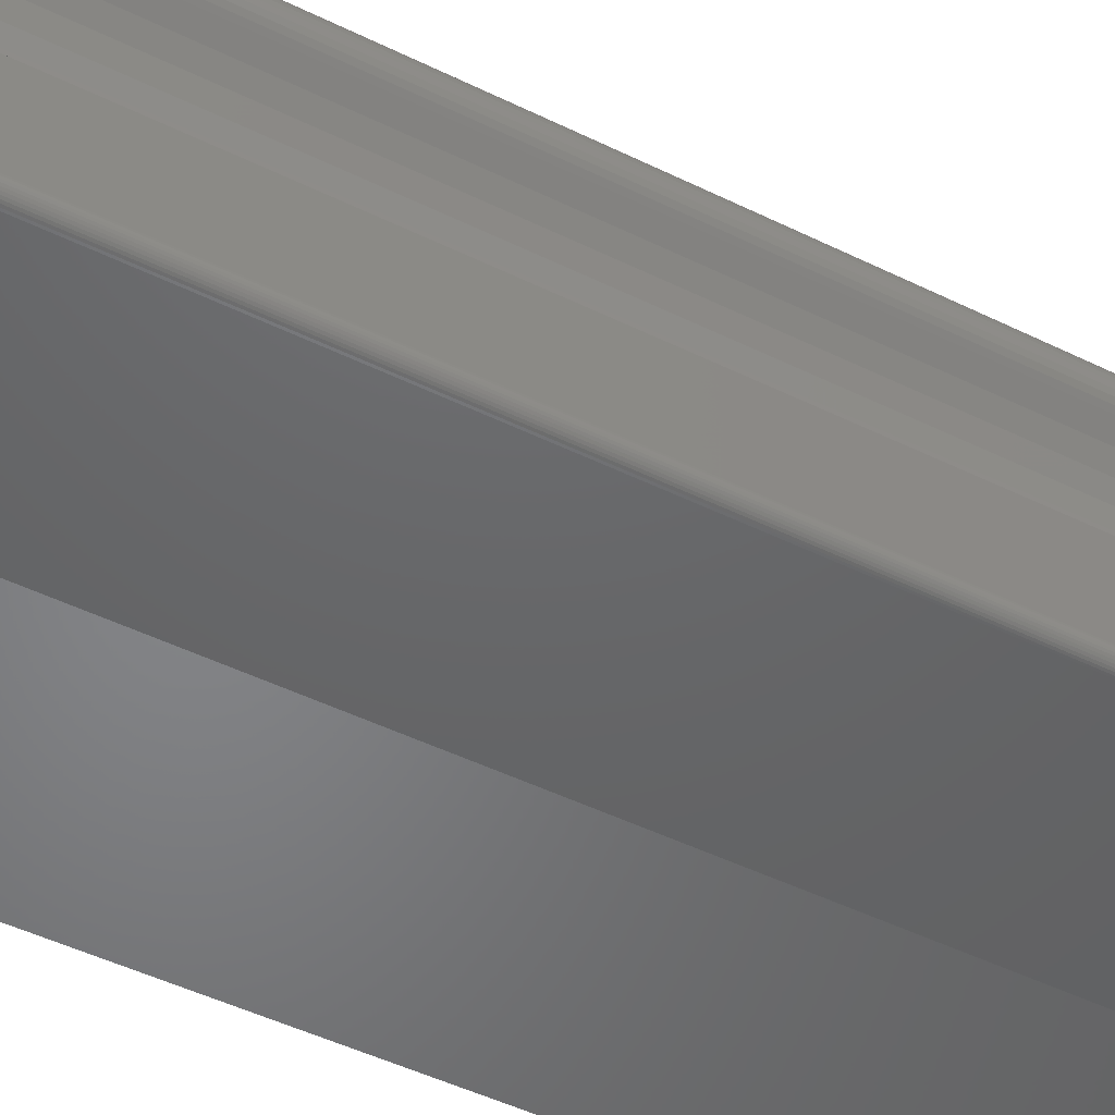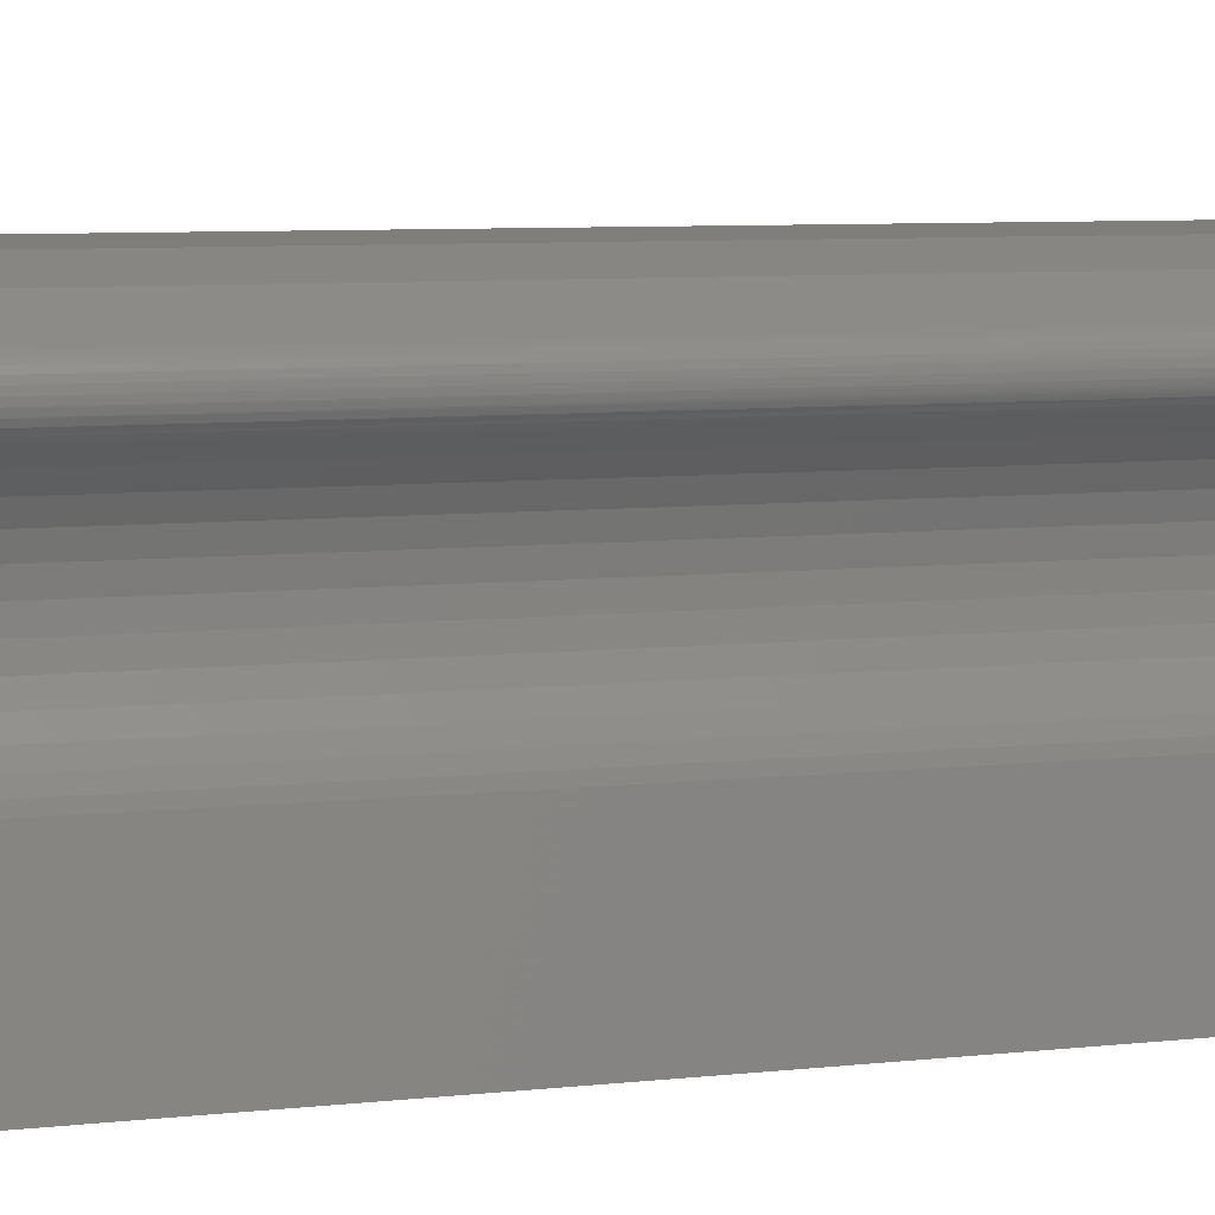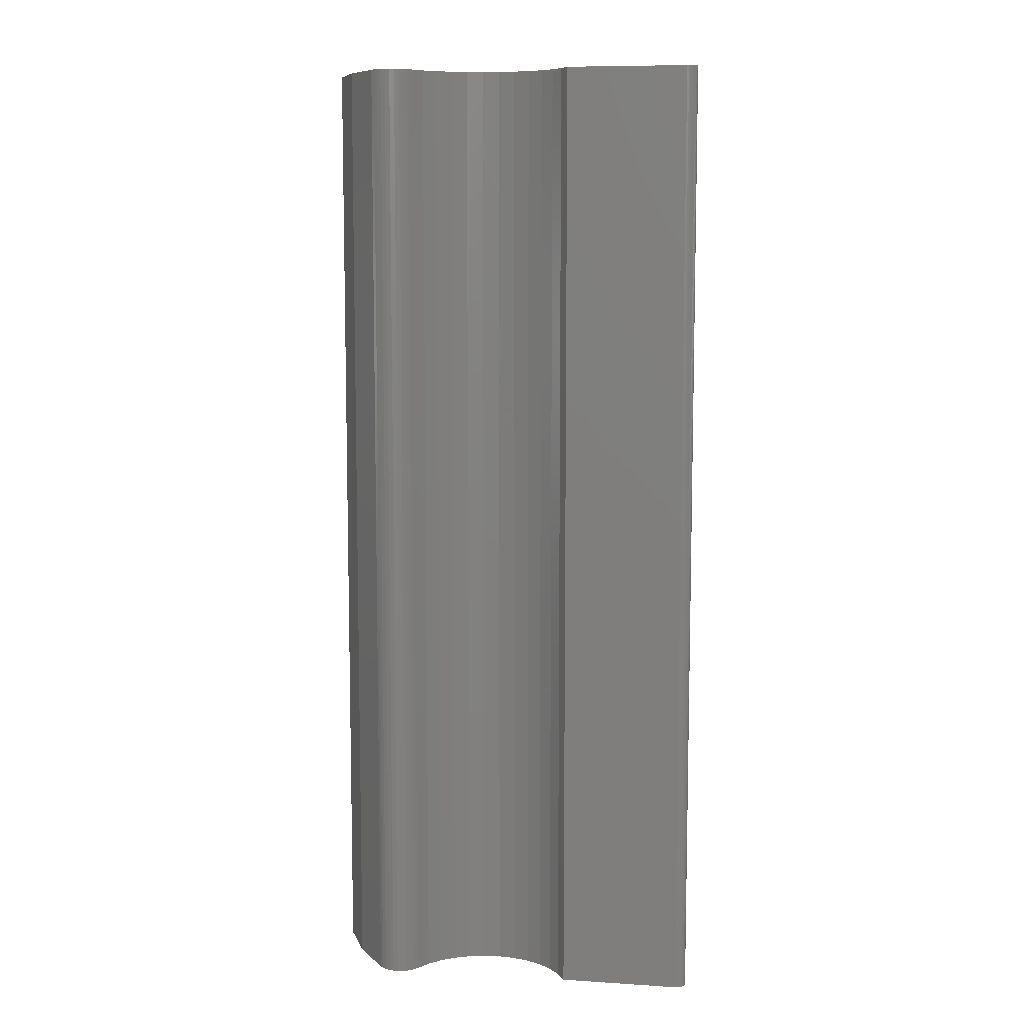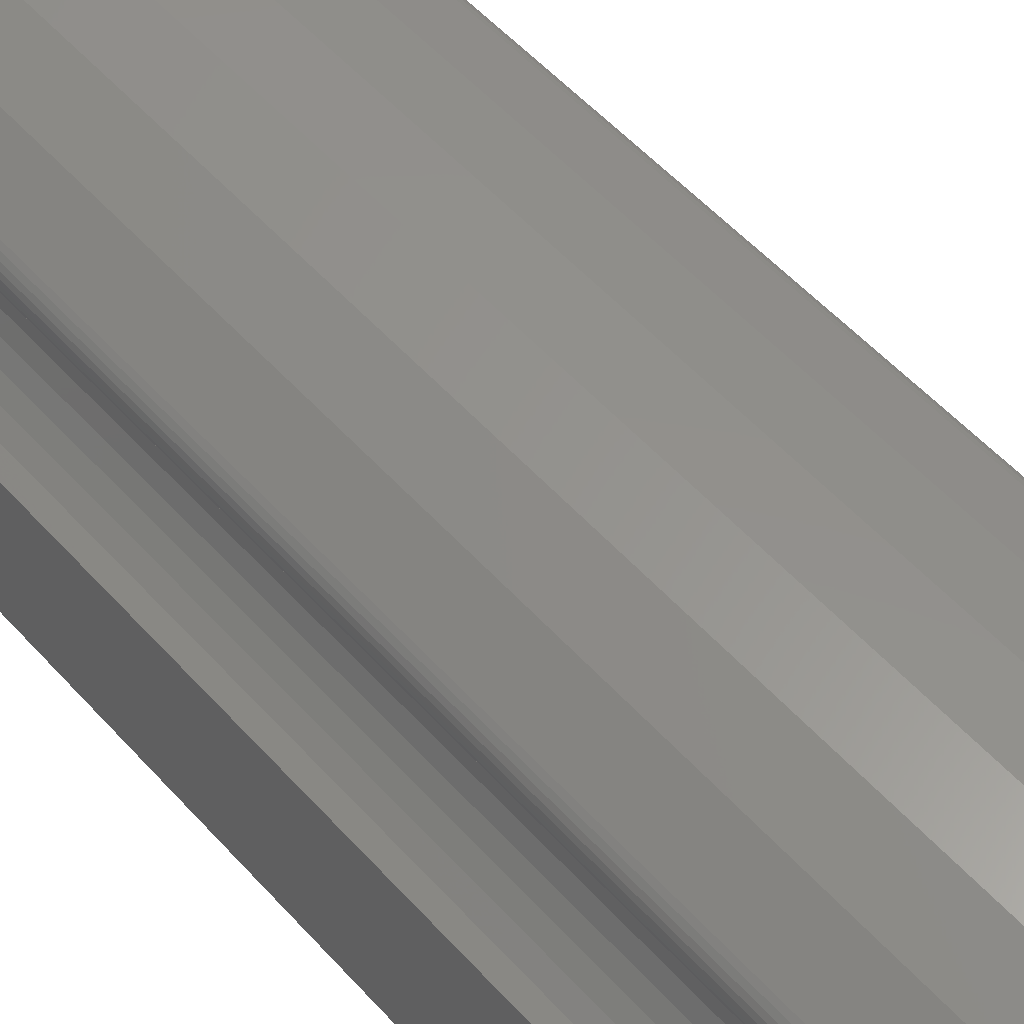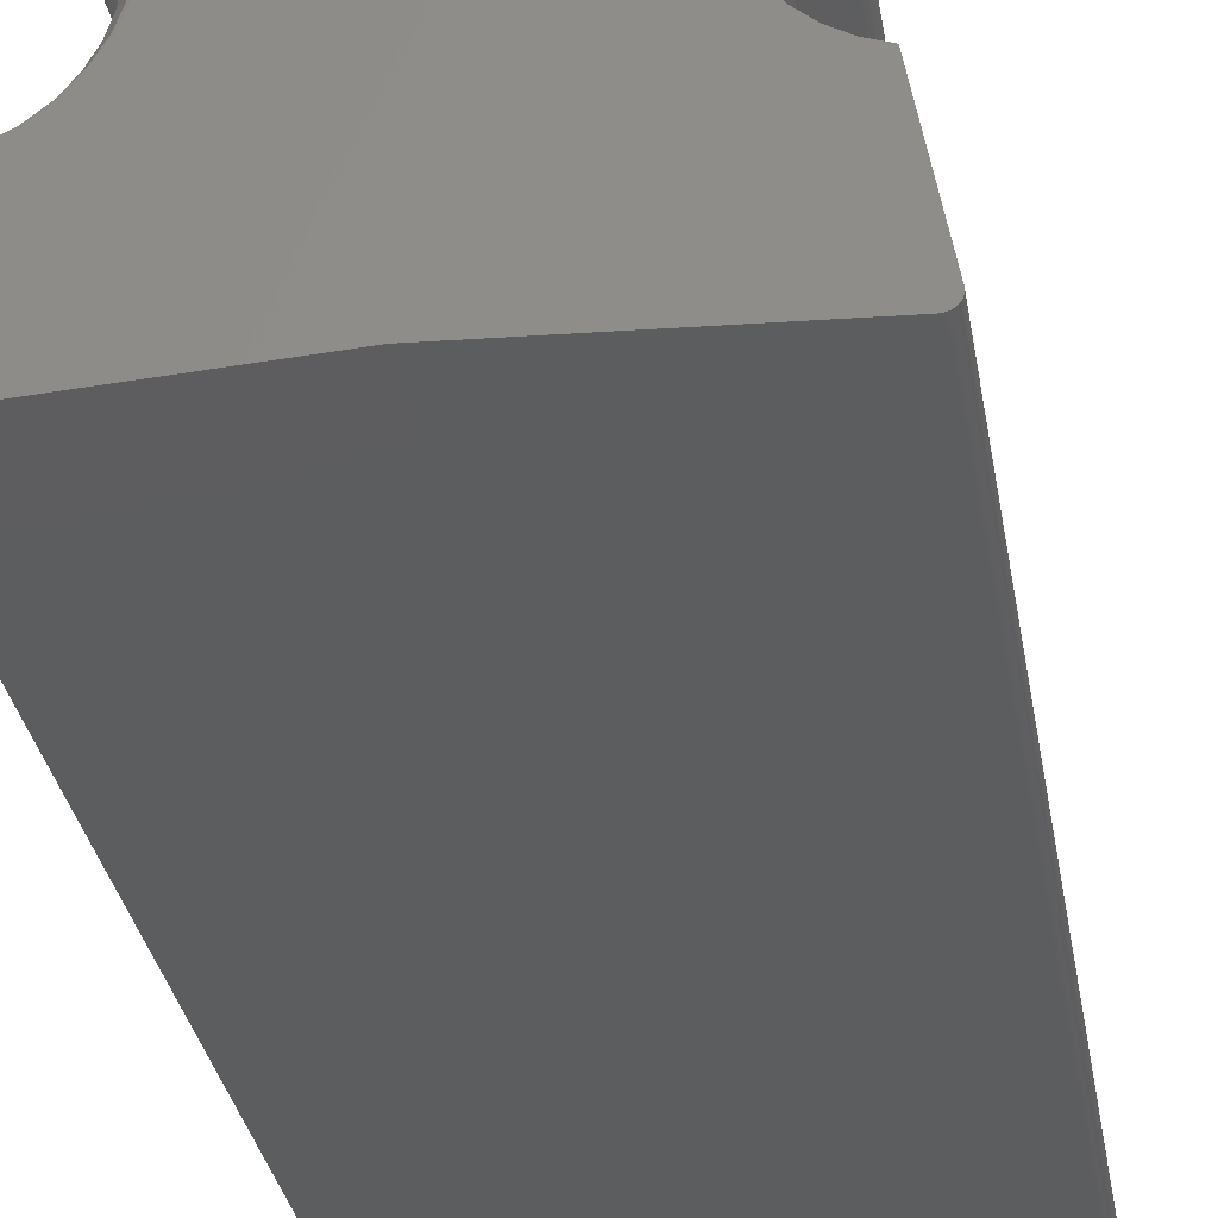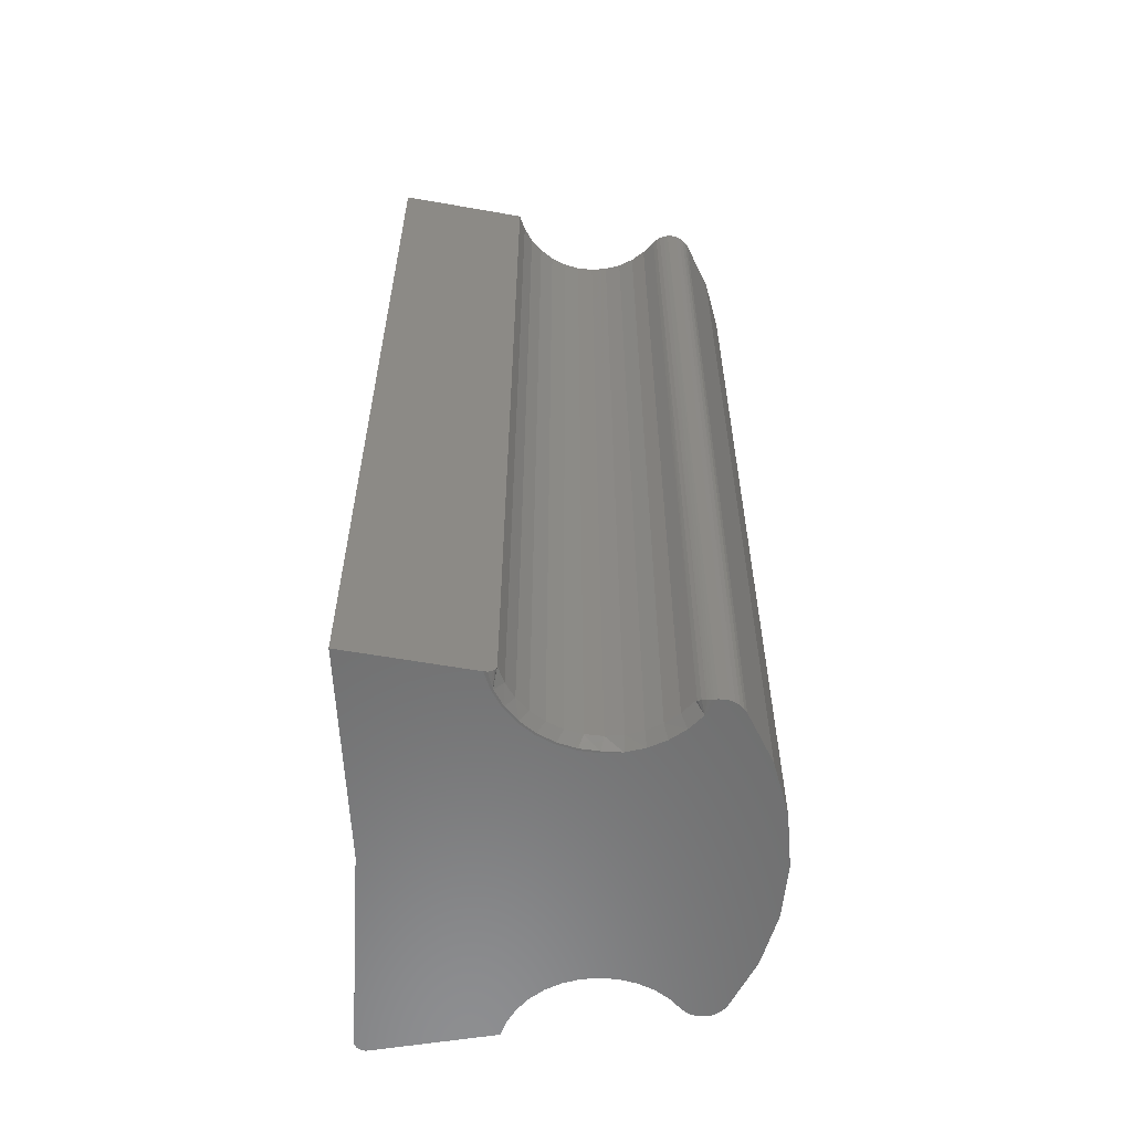
<metadata>
{"format":"stl","ext":"stl","renderer":"f3d","projection":"perspective","resolution":1024,"background":"white","views":[{"elev":-49.0,"azim":-118.5,"up":"+Y"},{"elev":7.0,"azim":71.5,"up":"+Y"},{"elev":8.6,"azim":-89.8,"up":"+Z"},{"elev":56.2,"azim":-41.6,"up":"+Y"},{"elev":-31.9,"azim":-170.6,"up":"+Y"},{"elev":-58.8,"azim":89.5,"up":"+Z"}]}
</metadata>
<code>
# stl→obj: 155 verts, 306 faces
v 0.168 0.2927 0
v 0.2105 0.2888 0
v 0.1254 0.2888 0
v 0.08427 0.2771 0
v 0.2517 0.2771 0
v 0.04017 0.2534 0
v 0.04284 0.2561 0
v 0.293 0.2561 0
v 0.2957 0.2535 0
v 0.03807 0.2503 0
v 0.2978 0.2505 0
v 0.0366 0.2468 0
v 0.03984 0.229 0
v 0.03782 0.2322 0
v 0.2878 0.2318 0
v 0.05096 0.1223 0
v 0.2719 0.1261 0
v 0.2813 0.1149 0
v 0.04116 0.1137 0
v 0.2927 0.1056 0
v 0.02994 0.107 0
v 0.008827 0.001087 0
v 0.002869 0.004675 0
v 0.01027 0.001103 0
v 0.007409 0.001335 0
v 0.00606 0.001839 0
v 0.004827 0.002582 0
v 0.003751 0.003538 0
v 0.01768 0.1025 0
v 0.3057 0.0986 0
v 0.001759 0.0102 0
v 0.04243 0.2263 0
v 0.2772 0.2217 0
v 0.05203 0.2175 0
v 0.29 0.2581 0
v 0.04597 0.2581 0
v 0.3002 0.2398 0
v 0.03644 0.2357 0
v 0.03577 0.2394 0
v 0.3197 0.09418 0
v 0.3359 0 0
v 0.1731 0.009276 0
v 0.002211 0.005956 0
v 0.001798 0.007335 0
v 0.001646 0.008766 0
v 0.2993 0.2471 0
v 0.3001 0.2435 0
v 0.03582 0.2432 0
v 0.05899 0.1326 0
v 0.06498 0.1442 0
v 0.2647 0.1389 0
v 0.06871 0.1567 0
v 0.2601 0.1529 0
v 0.07007 0.1697 0
v 0.2581 0.1674 0
v 0.06901 0.1827 0
v 0.2589 0.1821 0
v 0.06555 0.1953 0
v 0.2625 0.1964 0
v 0.05983 0.207 0
v 0.2686 0.2097 0
v 0.01768 0.1025 0.75
v 0.306 0.107 0.75
v 0.02994 0.107 0.75
v 0.3183 0.1025 0.75
v 0.01027 0.001103 0.75
v 0.002869 0.004675 0.75
v 0.008827 0.001087 0.75
v 0.007409 0.001335 0.75
v 0.00606 0.001839 0.75
v 0.004827 0.002582 0.75
v 0.003751 0.003538 0.75
v 0.1254 0.2888 0.75
v 0.2105 0.2888 0.75
v 0.168 0.2927 0.75
v 0.08427 0.2771 0.75
v 0.2517 0.2771 0.75
v 0.2931 0.2561 0.75
v 0.04284 0.2561 0.75
v 0.04017 0.2534 0.75
v 0.2958 0.2534 0.75
v 0.03807 0.2503 0.75
v 0.2979 0.2503 0.75
v 0.0366 0.2468 0.75
v 0.2993 0.2468 0.75
v 0.2995 0.2357 0.75
v 0.03782 0.2322 0.75
v 0.2981 0.2322 0.75
v 0.03984 0.229 0.75
v 0.2961 0.229 0.75
v 0.04243 0.2263 0.75
v 0.2769 0.1326 0.75
v 0.05096 0.1223 0.75
v 0.285 0.1223 0.75
v 0.04116 0.1137 0.75
v 0.2948 0.1137 0.75
v 0.1731 0.009276 0.75
v 0.3359 0 0.75
v 0.001759 0.0102 0.75
v 0.001646 0.008766 0.75
v 0.001798 0.007335 0.75
v 0.29 0.2581 0.75
v 0.04597 0.2581 0.75
v 0.2935 0.2263 0.75
v 0.05203 0.2175 0.75
v 0.2839 0.2175 0.75
v 0.002211 0.005956 0.75
v 0.3001 0.2432 0.75
v 0.03582 0.2432 0.75
v 0.3002 0.2394 0.75
v 0.03577 0.2394 0.75
v 0.03644 0.2357 0.75
v 0.2761 0.207 0.75
v 0.05983 0.207 0.75
v 0.2704 0.1953 0.75
v 0.06555 0.1953 0.75
v 0.2669 0.1827 0.75
v 0.06901 0.1827 0.75
v 0.2659 0.1697 0.75
v 0.07007 0.1697 0.75
v 0.2672 0.1567 0.75
v 0.06871 0.1567 0.75
v 0.271 0.1442 0.75
v 0.06498 0.1442 0.75
v 0.05899 0.1326 0.75
v 0.2945 0.2272 0.006373
v 0.2935 0.2263 0.007812
v 0.2999 0.2373 0.0002685
v 0.2995 0.2357 0.0006964
v 0.299 0.2342 0.00131
v 0.2983 0.2326 0.002092
v 0.2966 0.2297 0.00406
v 0.2672 0.1567 0.007812
v 0.271 0.1442 0.007812
v 0.2769 0.1326 0.007812
v 0.285 0.1223 0.007812
v 0.2948 0.1137 0.007812
v 0.306 0.107 0.007812
v 0.3183 0.1025 0.007812
v 0.2659 0.1697 0.007812
v 0.2669 0.1827 0.007812
v 0.2704 0.1953 0.007812
v 0.2761 0.207 0.007812
v 0.2839 0.2175 0.007812
v 0.3193 0.09674 0.0003795
v 0.3189 0.09907 0.001488
v 0.3185 0.1009 0.003213
v 0.3183 0.1021 0.005391
v 0.2596 0.1675 0.0001501
v 0.2615 0.1532 0.0001501
v 0.2661 0.1395 0.0001501
v 0.2731 0.127 0.0001501
v 0.2824 0.1159 0.0001501
v 0.2936 0.1068 0.0001501
v 0.3063 0.1 0.0001501
f 1 2 3
f 4 3 2
f 5 4 2
f 6 7 8
f 9 6 8
f 10 6 9
f 11 10 9
f 12 10 11
f 13 14 15
f 16 17 18
f 18 19 16
f 19 18 20
f 21 19 20
f 22 23 24
f 25 23 22
f 26 23 25
f 27 23 26
f 28 23 27
f 29 21 20
f 29 20 30
f 29 30 31
f 32 13 15
f 32 15 33
f 32 33 34
f 35 8 7
f 35 7 36
f 35 36 4
f 35 4 5
f 37 15 14
f 37 14 38
f 37 38 39
f 40 41 42
f 40 42 31
f 40 31 30
f 42 24 23
f 42 23 43
f 42 43 44
f 42 44 45
f 42 45 31
f 11 46 12
f 12 46 47
f 12 47 48
f 48 47 37
f 48 37 39
f 16 49 17
f 17 49 50
f 17 50 51
f 51 50 52
f 51 52 53
f 53 52 54
f 53 54 55
f 55 54 56
f 55 56 57
f 57 56 58
f 57 58 59
f 59 58 60
f 59 60 61
f 61 60 34
f 61 34 33
f 62 63 64
f 62 65 63
f 66 67 68
f 68 67 69
f 69 67 70
f 70 67 71
f 71 67 72
f 73 74 75
f 74 73 76
f 74 76 77
f 78 79 80
f 78 80 81
f 81 80 82
f 81 82 83
f 83 82 84
f 83 84 85
f 86 87 88
f 88 87 89
f 88 89 90
f 91 90 89
f 92 93 94
f 94 93 95
f 94 95 96
f 96 95 64
f 96 64 63
f 65 97 98
f 99 100 101
f 99 101 97
f 99 97 65
f 99 65 62
f 102 77 76
f 102 76 103
f 102 103 79
f 102 79 78
f 104 90 91
f 104 91 105
f 104 105 106
f 97 101 107
f 97 107 67
f 97 67 66
f 85 84 108
f 108 84 109
f 108 109 110
f 110 109 111
f 110 111 86
f 86 111 112
f 86 112 87
f 106 105 113
f 113 105 114
f 113 114 115
f 115 114 116
f 115 116 117
f 117 116 118
f 117 118 119
f 119 118 120
f 119 120 121
f 121 120 122
f 121 122 123
f 123 122 124
f 123 124 92
f 92 124 125
f 92 125 93
f 24 42 66
f 66 42 97
f 42 41 97
f 97 41 98
f 29 31 62
f 62 31 99
f 24 66 22
f 22 66 68
f 22 68 25
f 25 68 69
f 25 69 26
f 26 69 70
f 26 70 27
f 27 70 71
f 27 71 28
f 28 71 72
f 28 72 23
f 23 72 67
f 23 67 43
f 43 67 107
f 43 107 44
f 44 107 101
f 44 101 45
f 45 101 100
f 45 100 31
f 31 100 99
f 104 126 90
f 104 127 126
f 110 86 128
f 128 86 129
f 130 129 86
f 86 88 130
f 130 88 131
f 131 88 90
f 131 90 132
f 126 132 90
f 35 102 8
f 8 102 78
f 8 78 9
f 9 78 81
f 9 81 11
f 11 81 83
f 11 83 46
f 46 83 85
f 46 85 47
f 47 85 108
f 47 108 37
f 37 108 110
f 37 110 128
f 133 123 134
f 134 123 92
f 134 92 135
f 135 92 94
f 135 94 136
f 136 94 96
f 136 96 137
f 137 96 63
f 137 63 138
f 138 63 65
f 138 65 139
f 123 133 121
f 121 133 140
f 121 140 119
f 119 140 141
f 119 141 117
f 117 141 142
f 117 142 115
f 115 142 143
f 115 143 113
f 113 143 144
f 113 144 106
f 106 144 127
f 106 127 104
f 40 145 146
f 41 40 146
f 41 146 147
f 41 147 148
f 41 148 139
f 41 139 65
f 41 65 98
f 143 61 33
f 143 33 144
f 142 59 61
f 142 61 143
f 141 57 59
f 141 59 142
f 140 149 57
f 140 57 141
f 133 150 149
f 133 149 140
f 134 151 150
f 134 150 133
f 135 152 151
f 135 151 134
f 136 153 152
f 136 152 135
f 137 154 153
f 137 153 136
f 138 154 137
f 57 149 55
f 53 55 149
f 53 149 150
f 51 53 150
f 51 150 151
f 17 51 151
f 17 151 152
f 18 17 152
f 18 152 153
f 20 18 153
f 20 153 154
f 30 20 154
f 155 148 147
f 155 147 146
f 155 146 145
f 155 145 40
f 155 40 30
f 155 30 154
f 155 154 138
f 155 138 139
f 155 139 148
f 15 37 128
f 15 128 129
f 15 129 130
f 15 130 131
f 15 131 132
f 15 132 126
f 15 126 127
f 15 127 144
f 15 144 33
f 52 120 54
f 54 120 118
f 54 118 56
f 56 118 116
f 56 116 58
f 58 116 114
f 58 114 60
f 60 114 105
f 60 105 34
f 34 105 91
f 34 91 32
f 120 52 122
f 122 52 50
f 122 50 124
f 124 50 49
f 124 49 125
f 125 49 16
f 125 16 93
f 93 16 19
f 93 19 95
f 95 19 21
f 95 21 64
f 64 21 29
f 64 29 62
f 32 91 13
f 13 91 89
f 13 89 14
f 14 89 87
f 14 87 38
f 38 87 112
f 38 112 39
f 39 112 111
f 39 111 48
f 48 111 109
f 48 109 12
f 12 109 84
f 12 84 10
f 10 84 82
f 10 82 6
f 6 82 80
f 6 80 7
f 7 80 79
f 7 79 36
f 36 79 103
f 36 103 4
f 4 103 76
f 4 76 3
f 3 76 73
f 3 73 1
f 1 73 75
f 1 75 2
f 2 75 74
f 2 74 5
f 5 74 77
f 5 77 35
f 35 77 102

</code>
